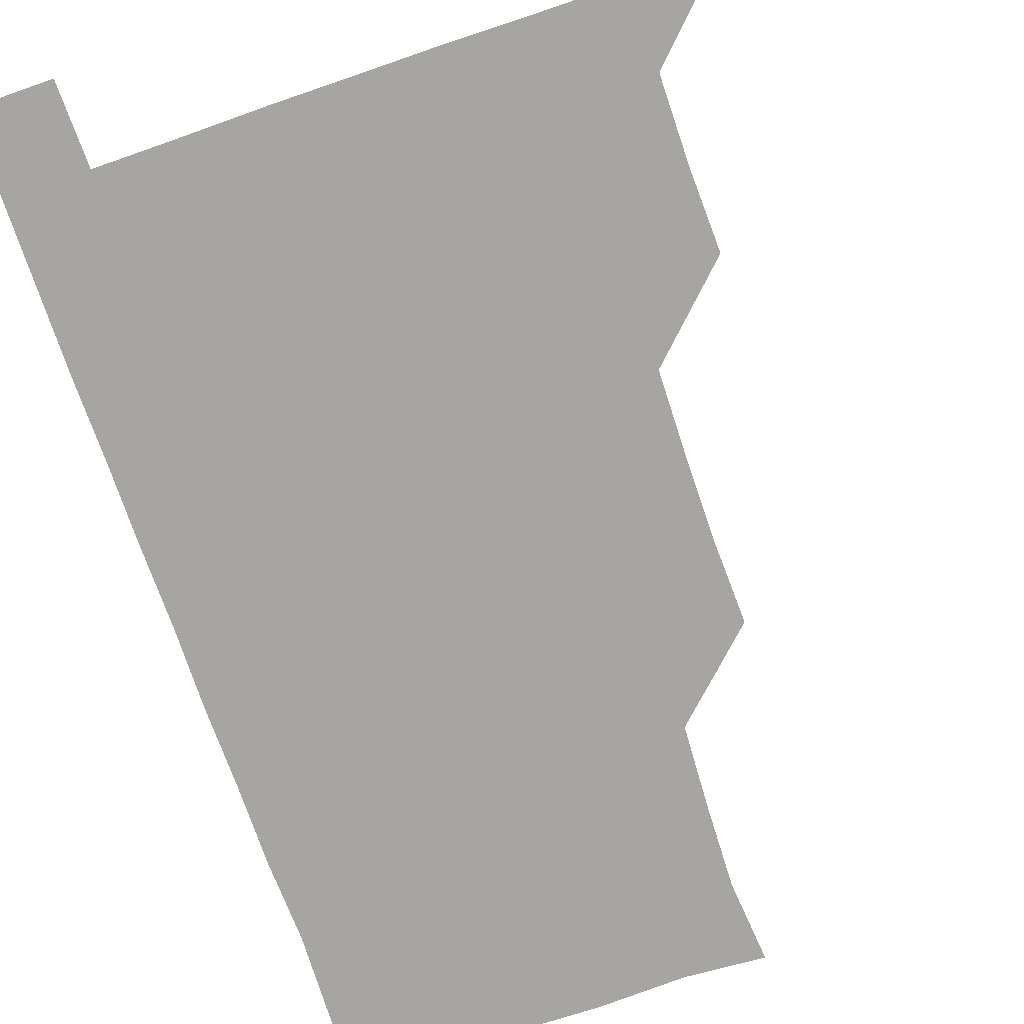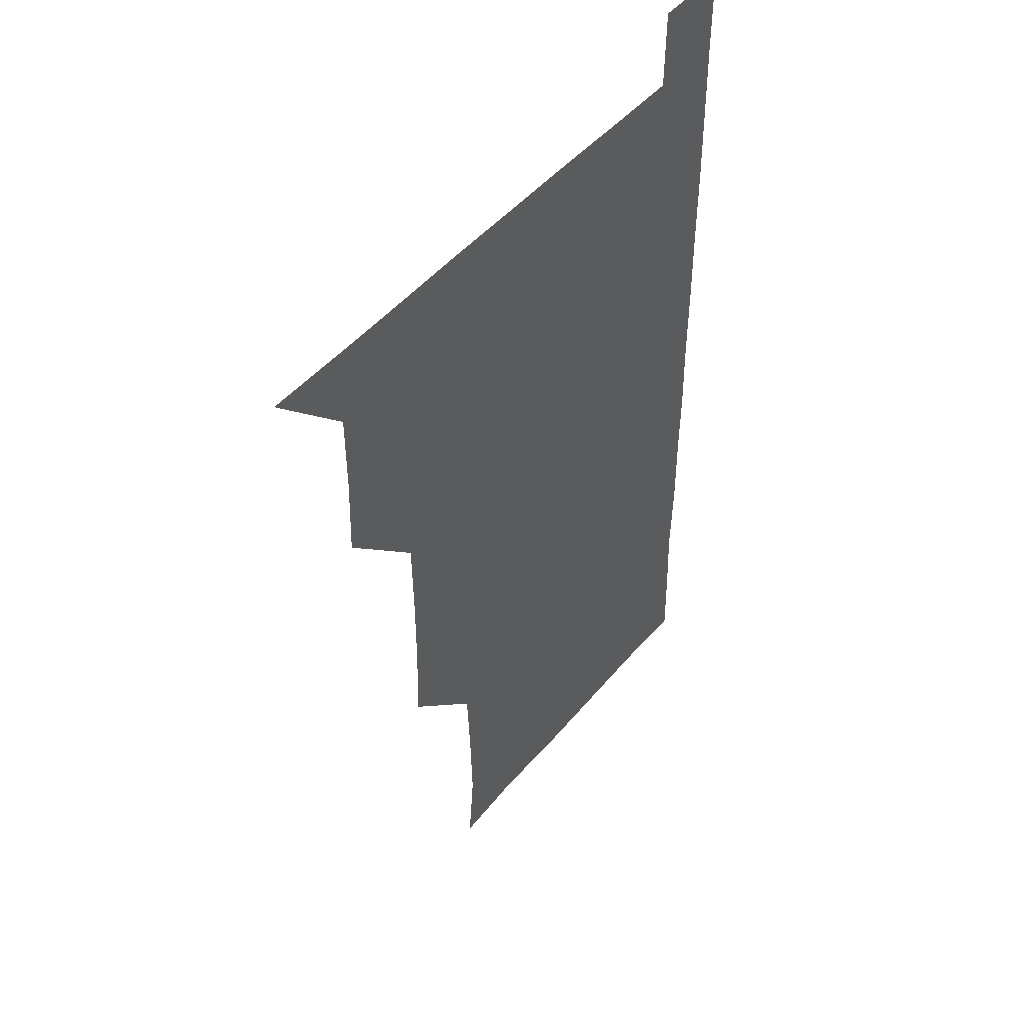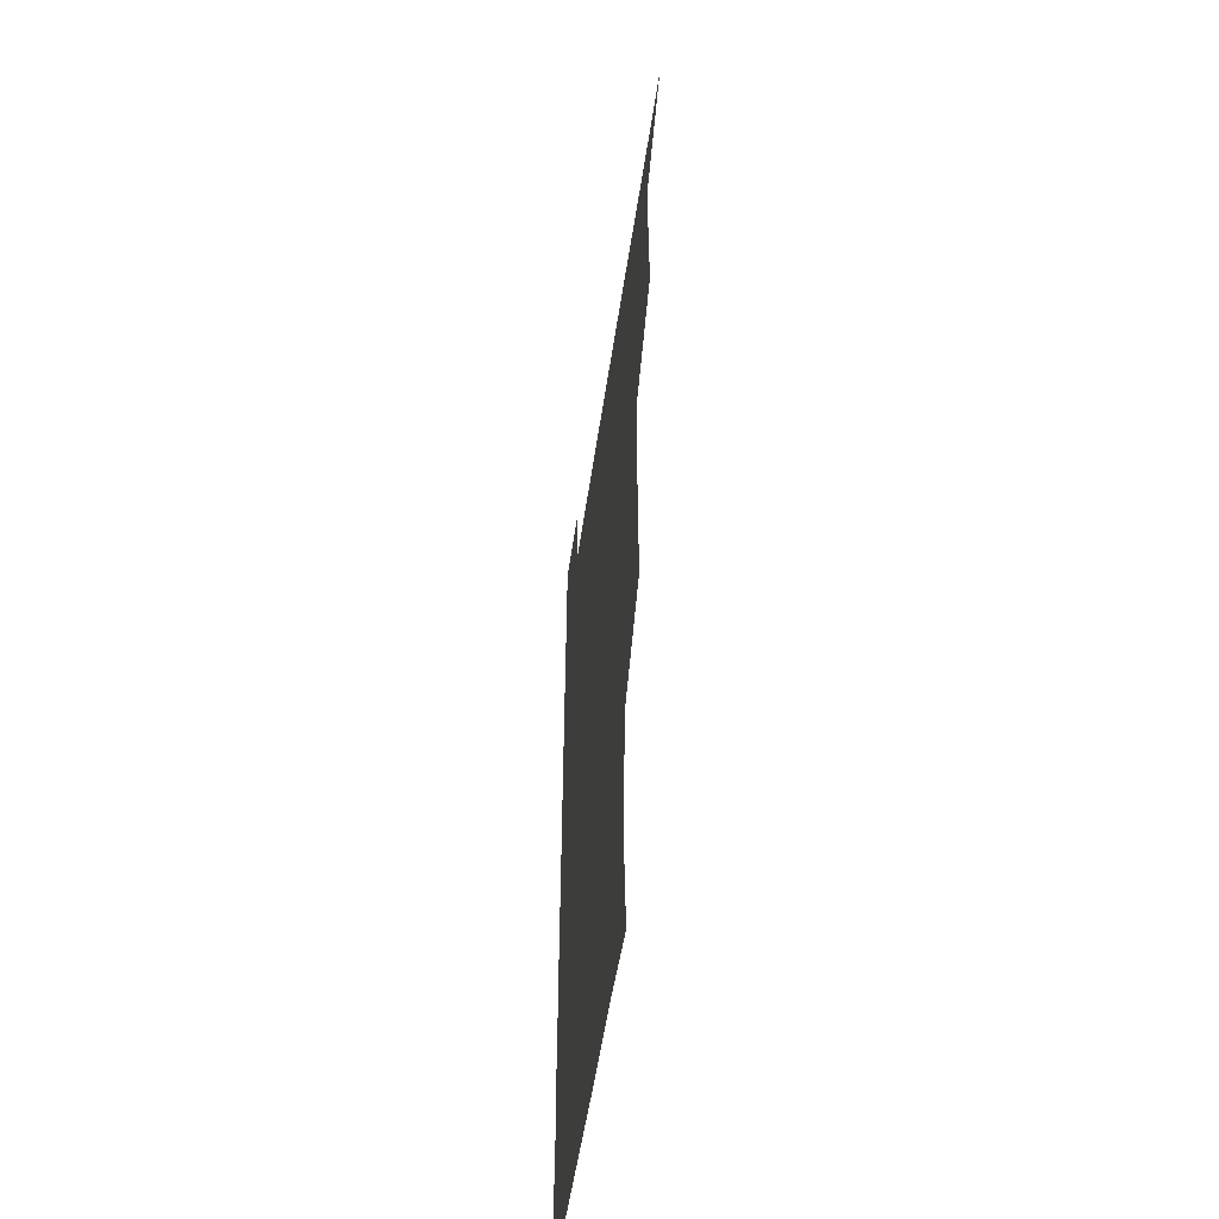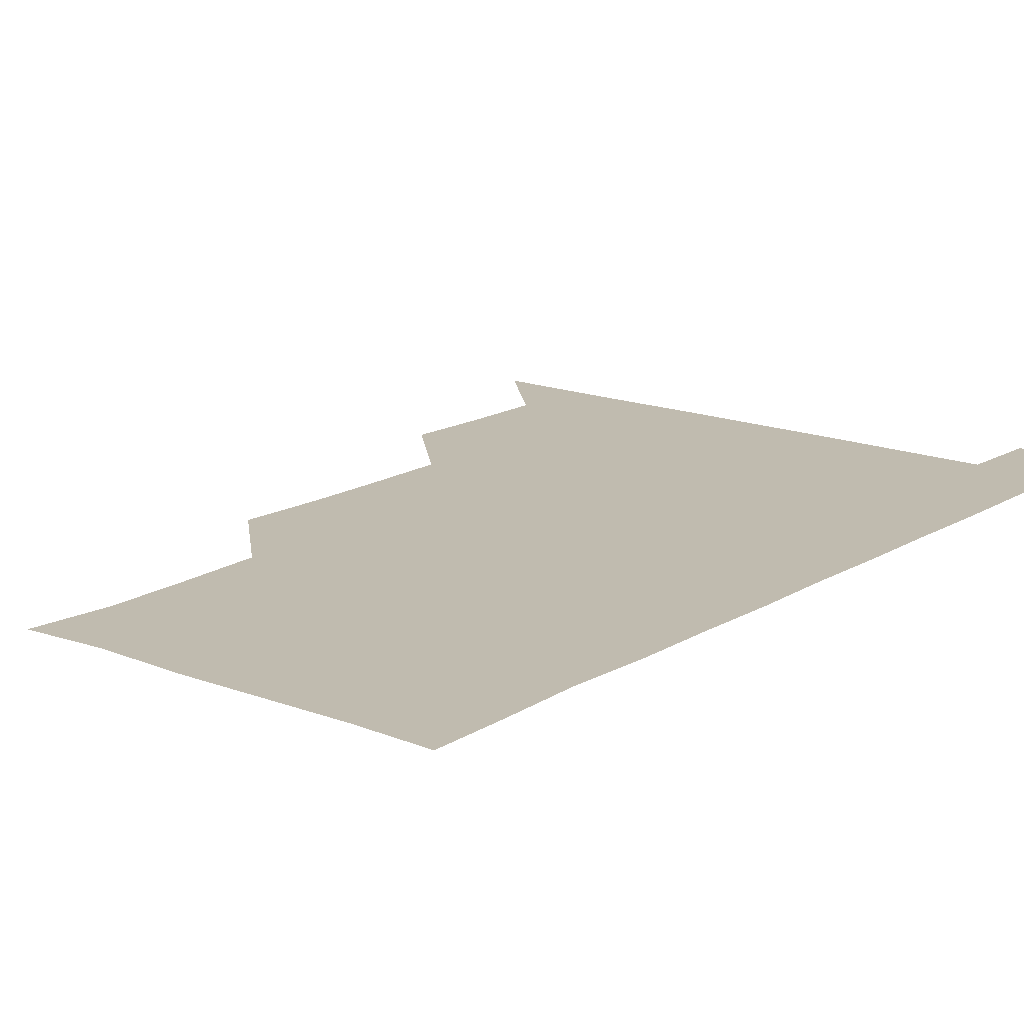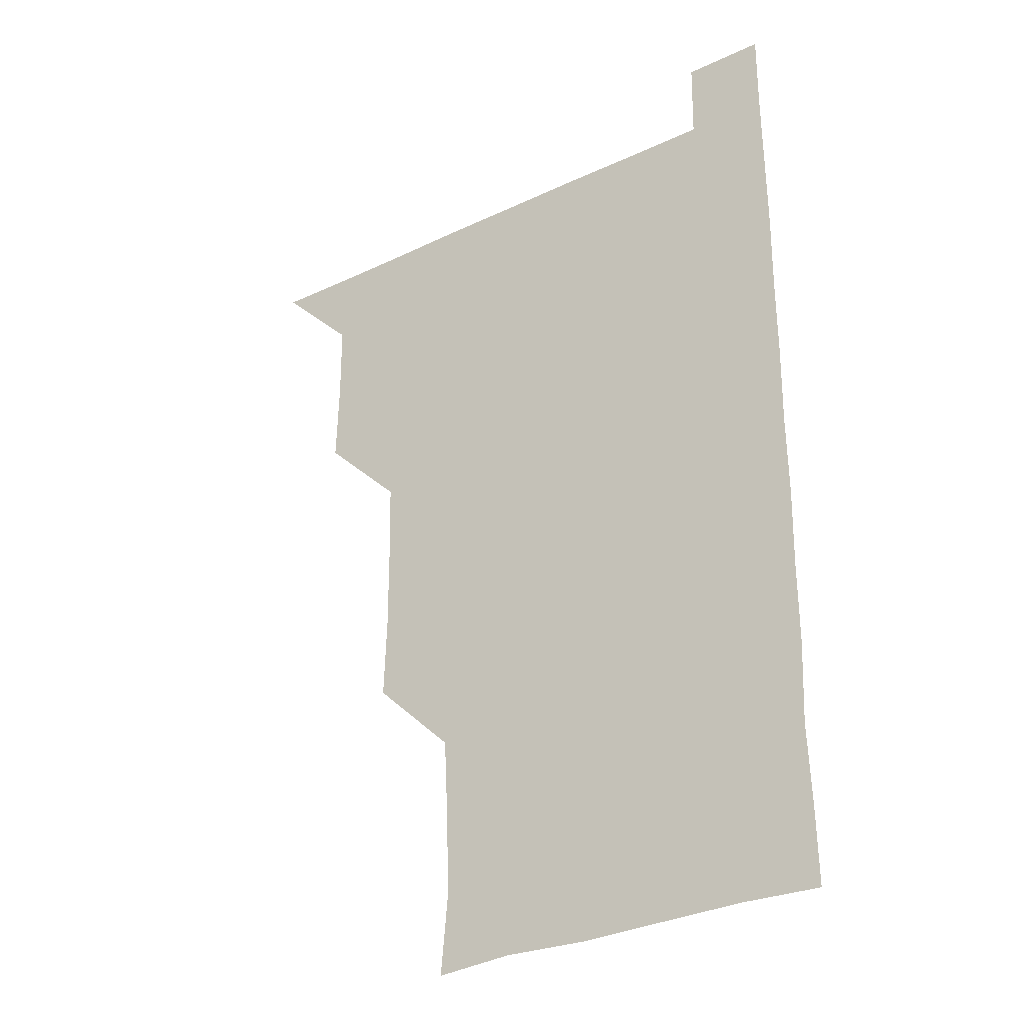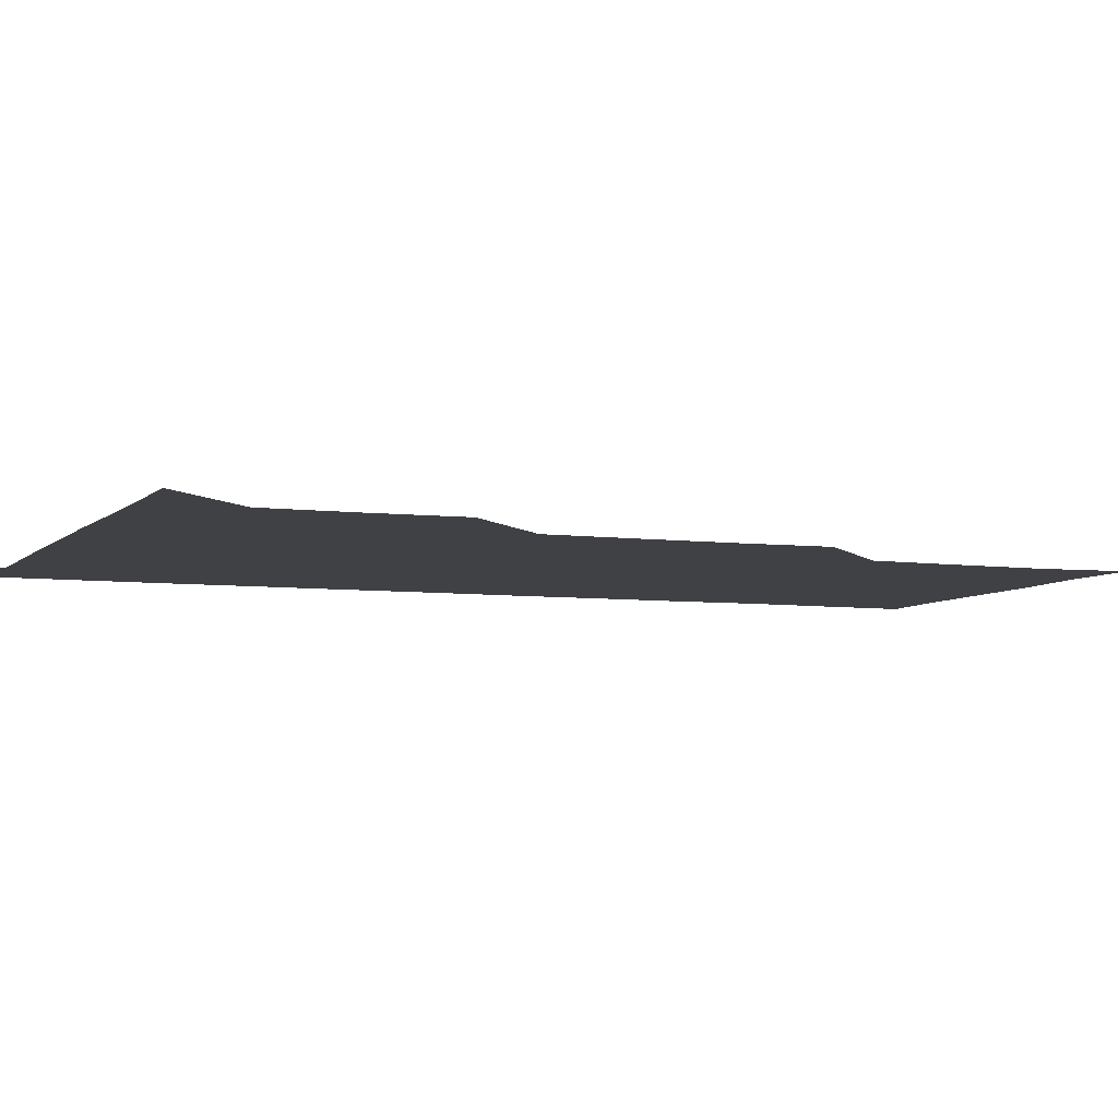
<metadata>
{"format":"obj","ext":"obj","renderer":"f3d","projection":"perspective","resolution":1024,"background":"white","views":[{"elev":-73.8,"azim":-161.0,"up":"+Z"},{"elev":47.2,"azim":-52.4,"up":"+Y"},{"elev":-53.0,"azim":-98.3,"up":"+Y"},{"elev":15.9,"azim":38.9,"up":"+Z"},{"elev":-30.6,"azim":34.5,"up":"+Y"},{"elev":-5.9,"azim":-111.6,"up":"+Z"}]}
</metadata>
<code>
v 480.8 540.9 0
v 510.1 450 0
v 511 480.4 0
v 510.8 510.8 0
v 511.3 540.7 0
v 540.3 328.8 0
v 541.3 359 0
v 541.2 389.4 0
v 540.7 420.1 0
v 541.2 451.1 0
v 541.8 481.3 0
v 541.4 511 0
v 541.1 540.8 0
v 570.6 209.4 0
v 573.2 239.2 0
v 572.3 269.8 0
v 570.7 299.7 0
v 572.1 332.1 0
v 571.8 361.8 0
v 571.6 391.5 0
v 571.6 421.6 0
v 571.5 451.5 0
v 571.6 481.3 0
v 571.6 510.7 0
v 570.8 541.2 0
v 599.4 211.4 0
v 601.7 241.9 0
v 601.3 271.6 0
v 601.3 301.9 0
v 601.7 332.7 0
v 601.2 361.6 0
v 601.5 392.4 0
v 601.3 421.5 0
v 601.2 451.3 0
v 601.3 481.2 0
v 601.2 510.8 0
v 600.8 541.1 0
v 630.5 210.1 0
v 631 242.4 0
v 631.1 272.1 0
v 631.1 302.2 0
v 631 331.9 0
v 631 361.6 0
v 630.9 391.5 0
v 630.9 421.9 0
v 631 451.5 0
v 631 481.1 0
v 631.2 510.7 0
v 630.7 541.2 0
v 661.8 210.6 0
v 660.7 242.1 0
v 660.7 272.1 0
v 660.6 302.2 0
v 660.4 332.3 0
v 660.5 362.2 0
v 660.6 391.7 0
v 660.6 421.6 0
v 660.8 451.3 0
v 660.7 481.5 0
v 660.8 511.1 0
v 661 540.8 0
v 692.7 211.1 0
v 690.1 242.3 0
v 689.9 272.1 0
v 689.6 302.6 0
v 689.5 332.3 0
v 690 361.8 0
v 689.9 391.8 0
v 690 421.7 0
v 690.2 451.5 0
v 690.1 481.6 0
v 690.3 511.2 0
v 690.7 540.6 0
v 691.1 571 0
v 721.7 210.2 0
v 721.2 238.5 0
v 720.2 268.7 0
v 721.3 298.5 0
v 721.2 328.7 0
v 721.6 358.7 0
v 721.1 389.1 0
v 721.5 419.4 0
v 721.3 449.8 0
v 721.5 480 0
v 721.2 510.5 0
v 720.9 540.9 0
v 721 570.9 0
f 4 5 1
f 9 10 2
f 2 10 3
f 10 11 3
f 3 11 4
f 11 12 4
f 4 12 5
f 12 13 5
f 17 18 6
f 6 18 7
f 18 19 7
f 7 19 8
f 19 20 8
f 8 20 9
f 20 21 9
f 9 21 10
f 21 22 10
f 10 22 11
f 22 23 11
f 11 23 12
f 23 24 12
f 12 24 13
f 24 25 13
f 14 26 15
f 26 27 15
f 15 27 16
f 27 28 16
f 16 28 17
f 28 29 17
f 17 29 18
f 29 30 18
f 18 30 19
f 30 31 19
f 19 31 20
f 31 32 20
f 20 32 21
f 32 33 21
f 21 33 22
f 33 34 22
f 22 34 23
f 34 35 23
f 23 35 24
f 35 36 24
f 24 36 25
f 36 37 25
f 26 38 27
f 38 39 27
f 27 39 28
f 39 40 28
f 28 40 29
f 40 41 29
f 29 41 30
f 41 42 30
f 30 42 31
f 42 43 31
f 31 43 32
f 43 44 32
f 32 44 33
f 44 45 33
f 33 45 34
f 45 46 34
f 34 46 35
f 46 47 35
f 35 47 36
f 47 48 36
f 36 48 37
f 48 49 37
f 38 50 39
f 50 51 39
f 39 51 40
f 51 52 40
f 40 52 41
f 52 53 41
f 41 53 42
f 53 54 42
f 42 54 43
f 54 55 43
f 43 55 44
f 55 56 44
f 44 56 45
f 56 57 45
f 45 57 46
f 57 58 46
f 46 58 47
f 58 59 47
f 47 59 48
f 59 60 48
f 48 60 49
f 60 61 49
f 50 62 51
f 62 63 51
f 51 63 52
f 63 64 52
f 52 64 53
f 64 65 53
f 53 65 54
f 65 66 54
f 54 66 55
f 66 67 55
f 55 67 56
f 67 68 56
f 56 68 57
f 68 69 57
f 57 69 58
f 69 70 58
f 58 70 59
f 70 71 59
f 59 71 60
f 71 72 60
f 60 72 61
f 72 73 61
f 62 75 63
f 75 76 63
f 63 76 64
f 76 77 64
f 64 77 65
f 77 78 65
f 65 78 66
f 78 79 66
f 66 79 67
f 79 80 67
f 67 80 68
f 80 81 68
f 68 81 69
f 81 82 69
f 69 82 70
f 82 83 70
f 70 83 71
f 83 84 71
f 71 84 72
f 84 85 72
f 72 85 73
f 85 86 73
f 73 86 74
f 86 87 74

</code>
